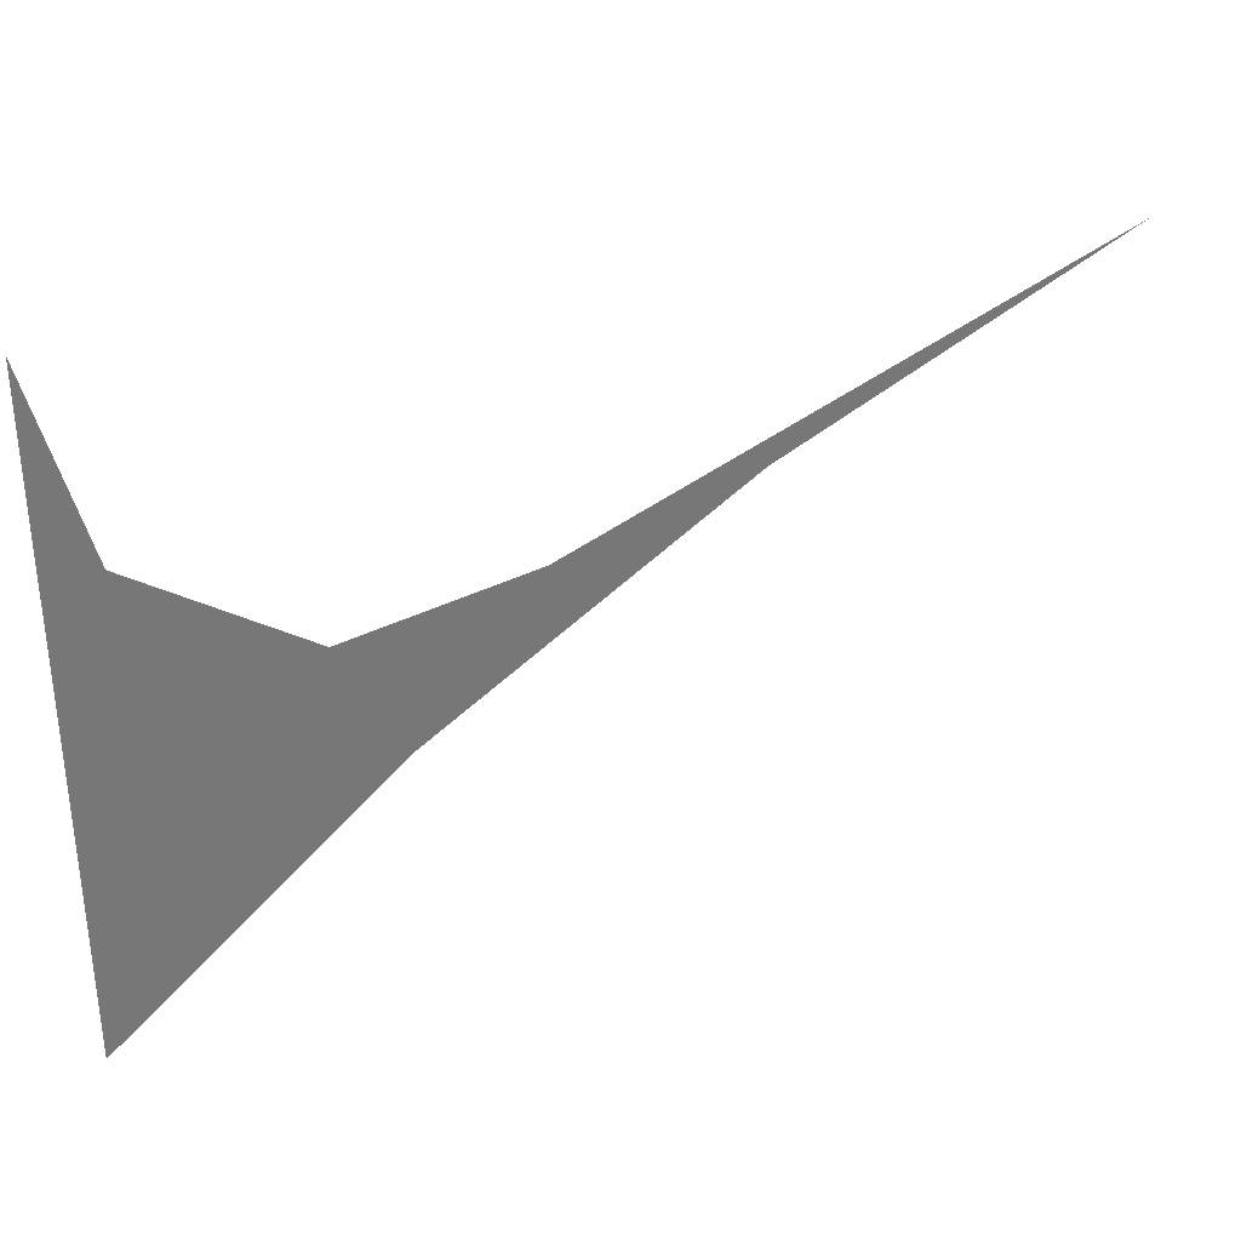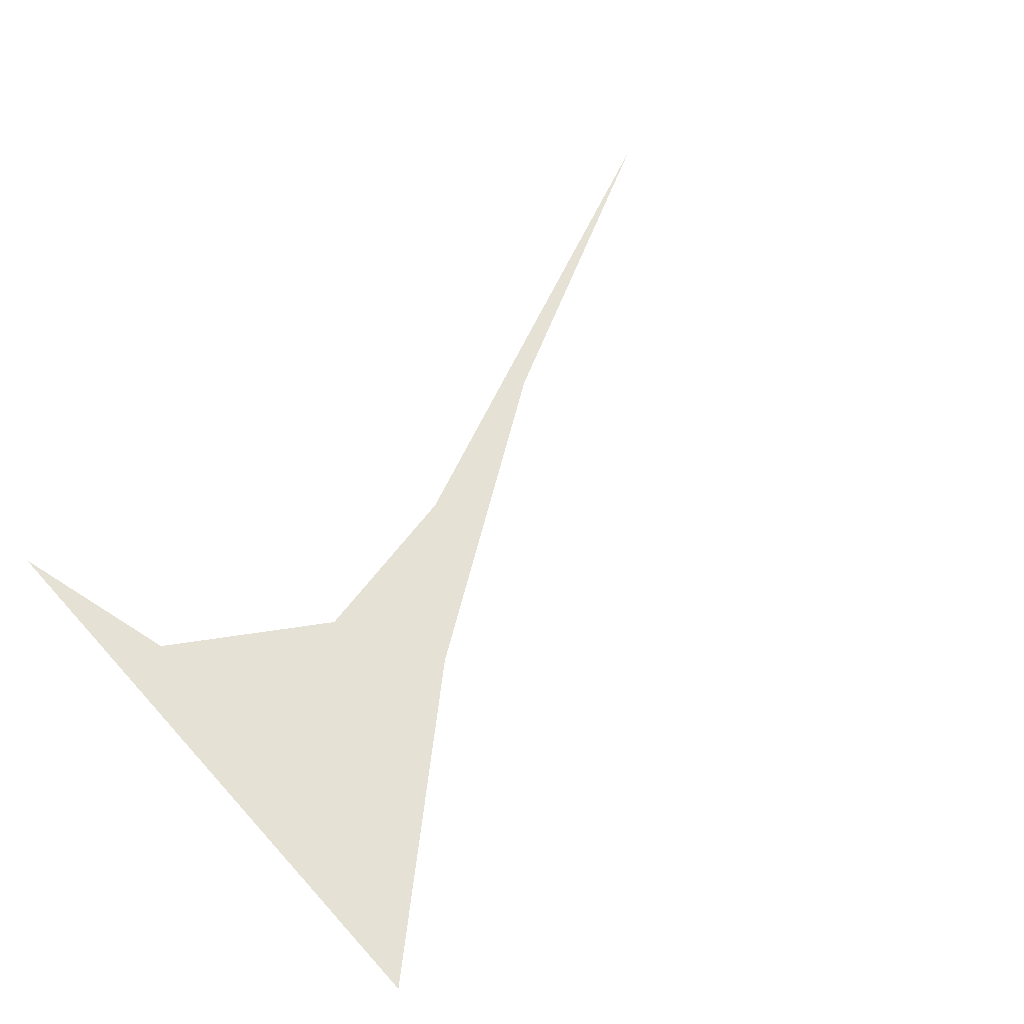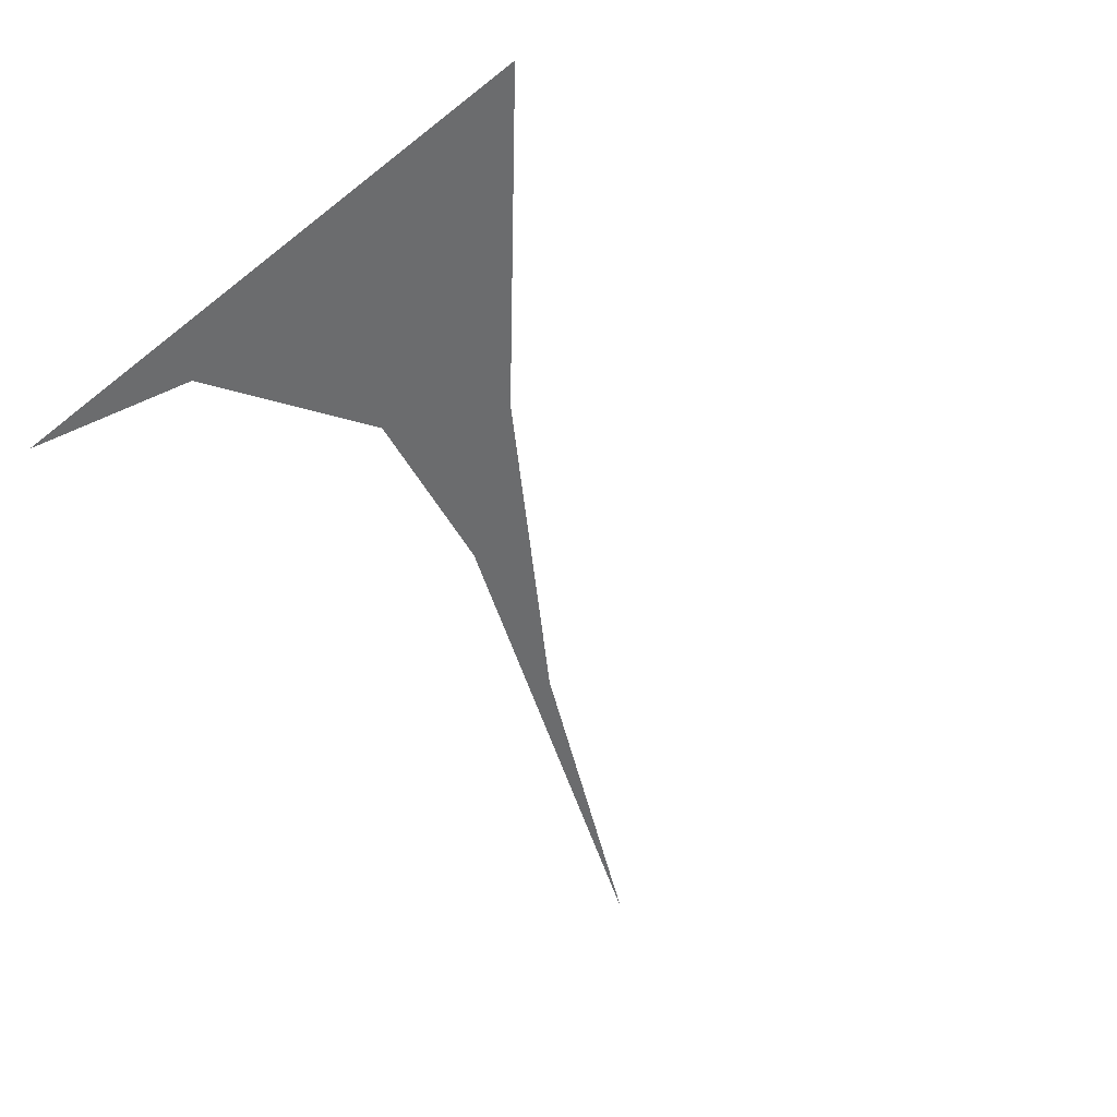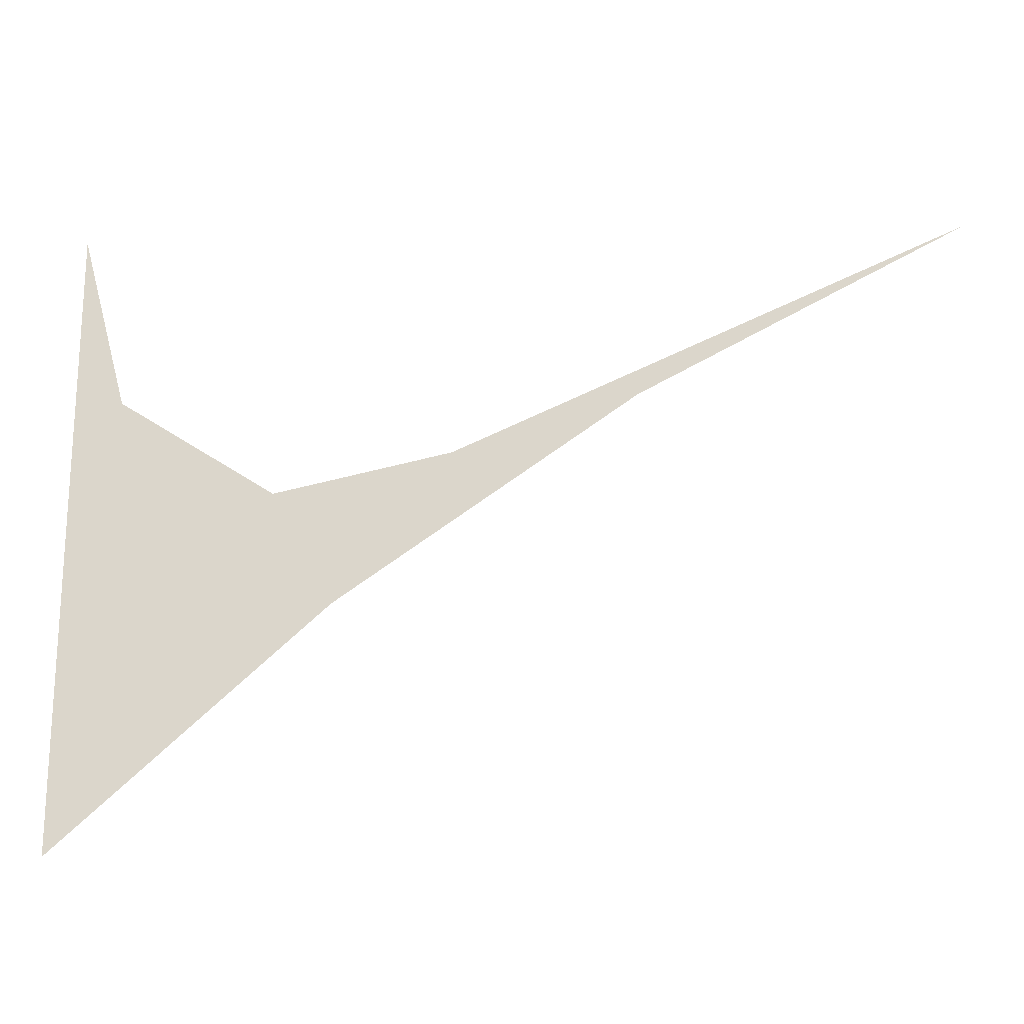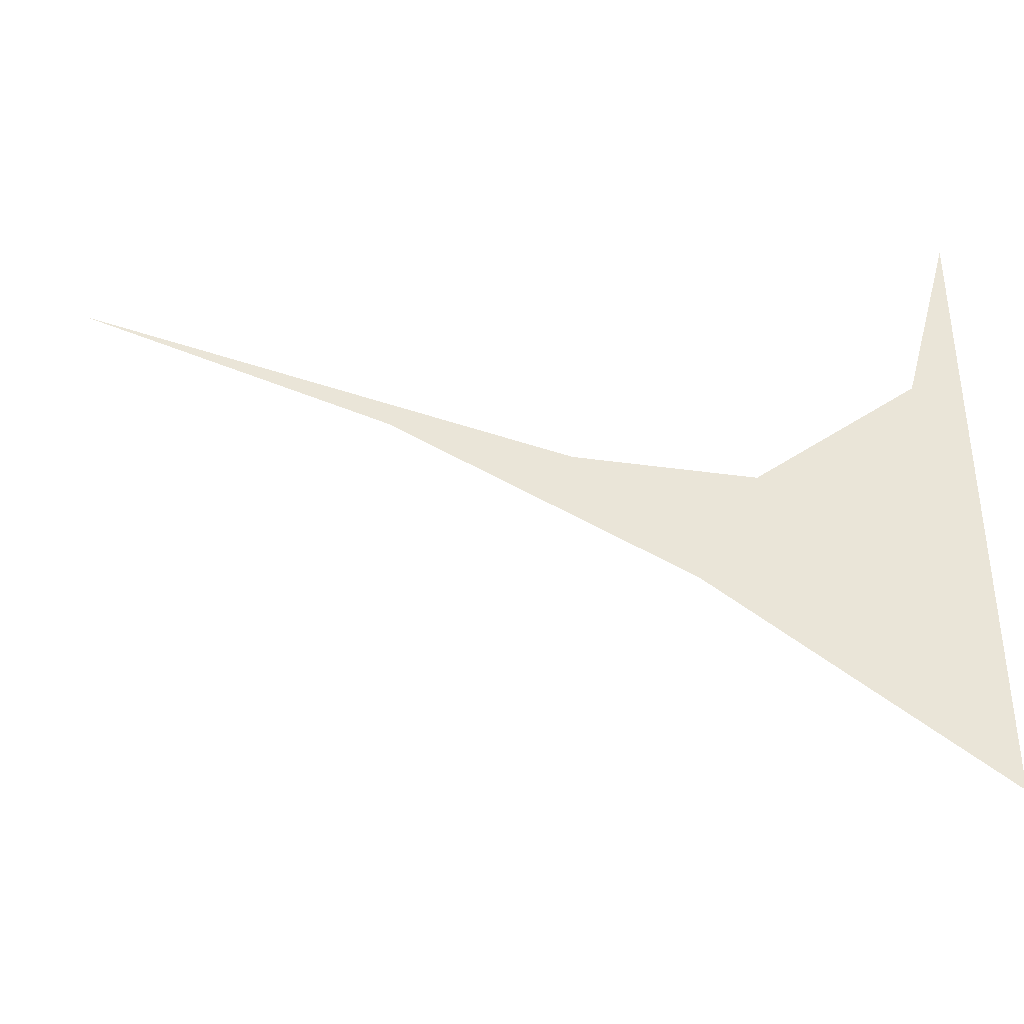
<metadata>
{"format":"obj","ext":"obj","renderer":"f3d","projection":"perspective","resolution":1024,"background":"white","views":[{"elev":33.6,"azim":159.1,"up":"+Z"},{"elev":64.4,"azim":137.9,"up":"+Y"},{"elev":-53.6,"azim":129.8,"up":"+Y"},{"elev":-20.4,"azim":-171.7,"up":"+Z"},{"elev":-37.3,"azim":3.1,"up":"+Z"}]}
</metadata>
<code>
v 0.2549 0 0.3815
v 0.2739 0 0.357
v 0.3182 0 0.3182
v 0.225 0 0.3897
v 0.2739 0 0.357
v 0.2549 0 0.3815
v 0.1722 0 0.4158
v 0.225 0 0.3897
v 0.2549 0 0.3815
v 0.284 0 0.376
v 0.2549 0 0.3815
v 0.3182 0 0.3182
v 0.284 0 0.376
v 0.3182 0 0.3182
v 0.3102 0 0.3934
v 0.3102 0 0.3934
v 0.3182 0 0.3182
v 0.3182 0 0.4234
g mesh20825
f 1 2 3
f 4 5 6
f 7 8 9
f 10 11 12
f 13 14 15
f 16 17 18

</code>
